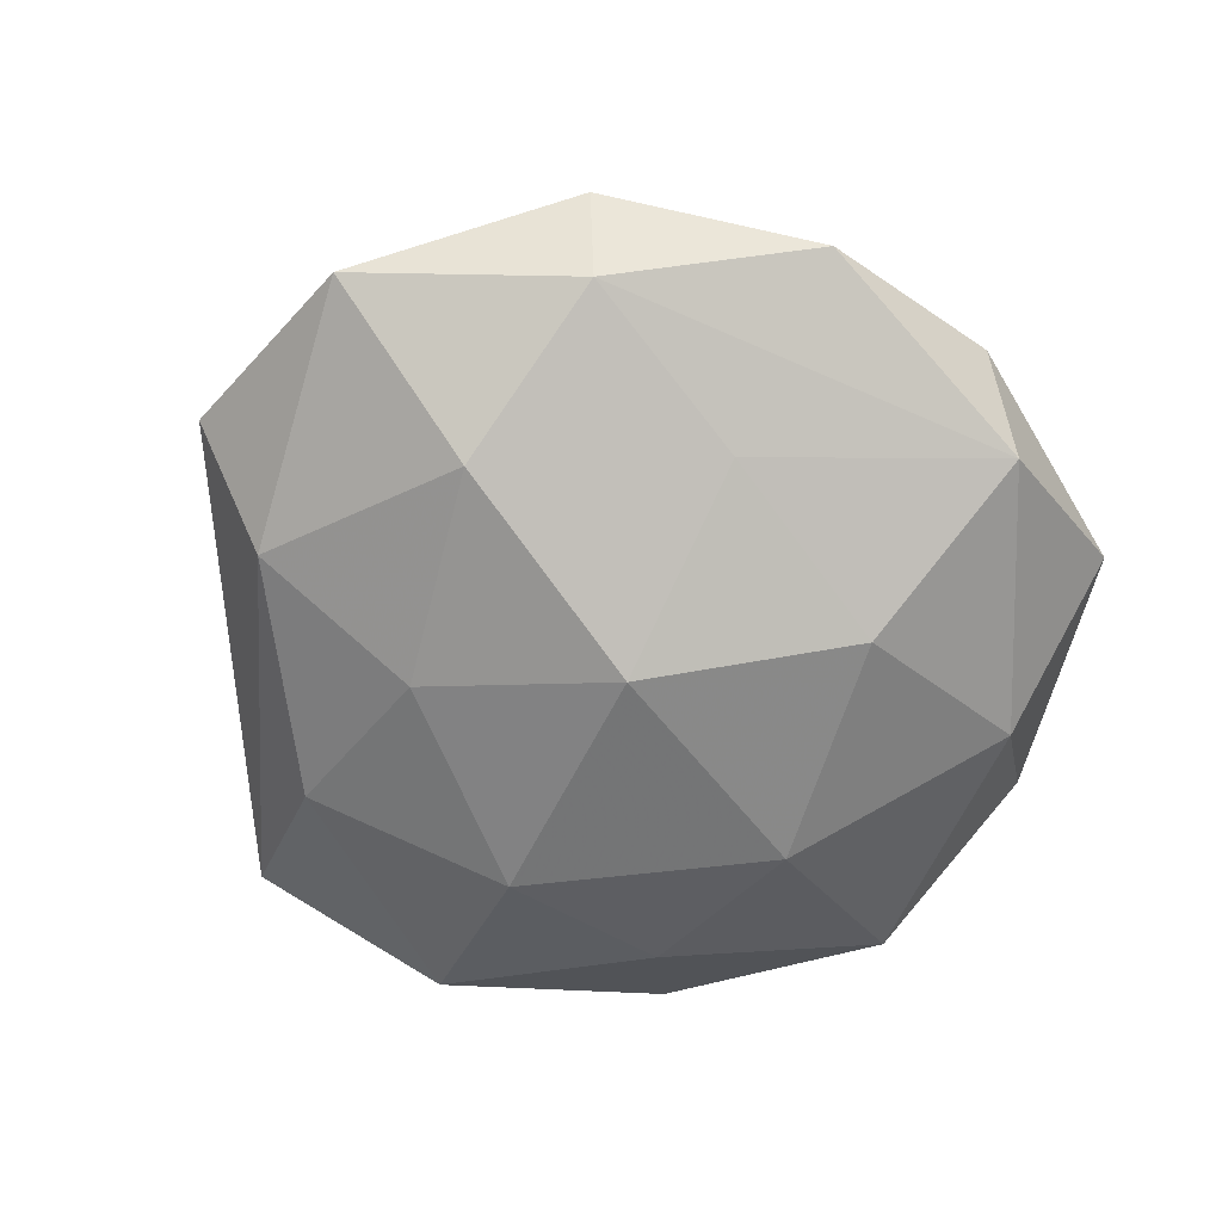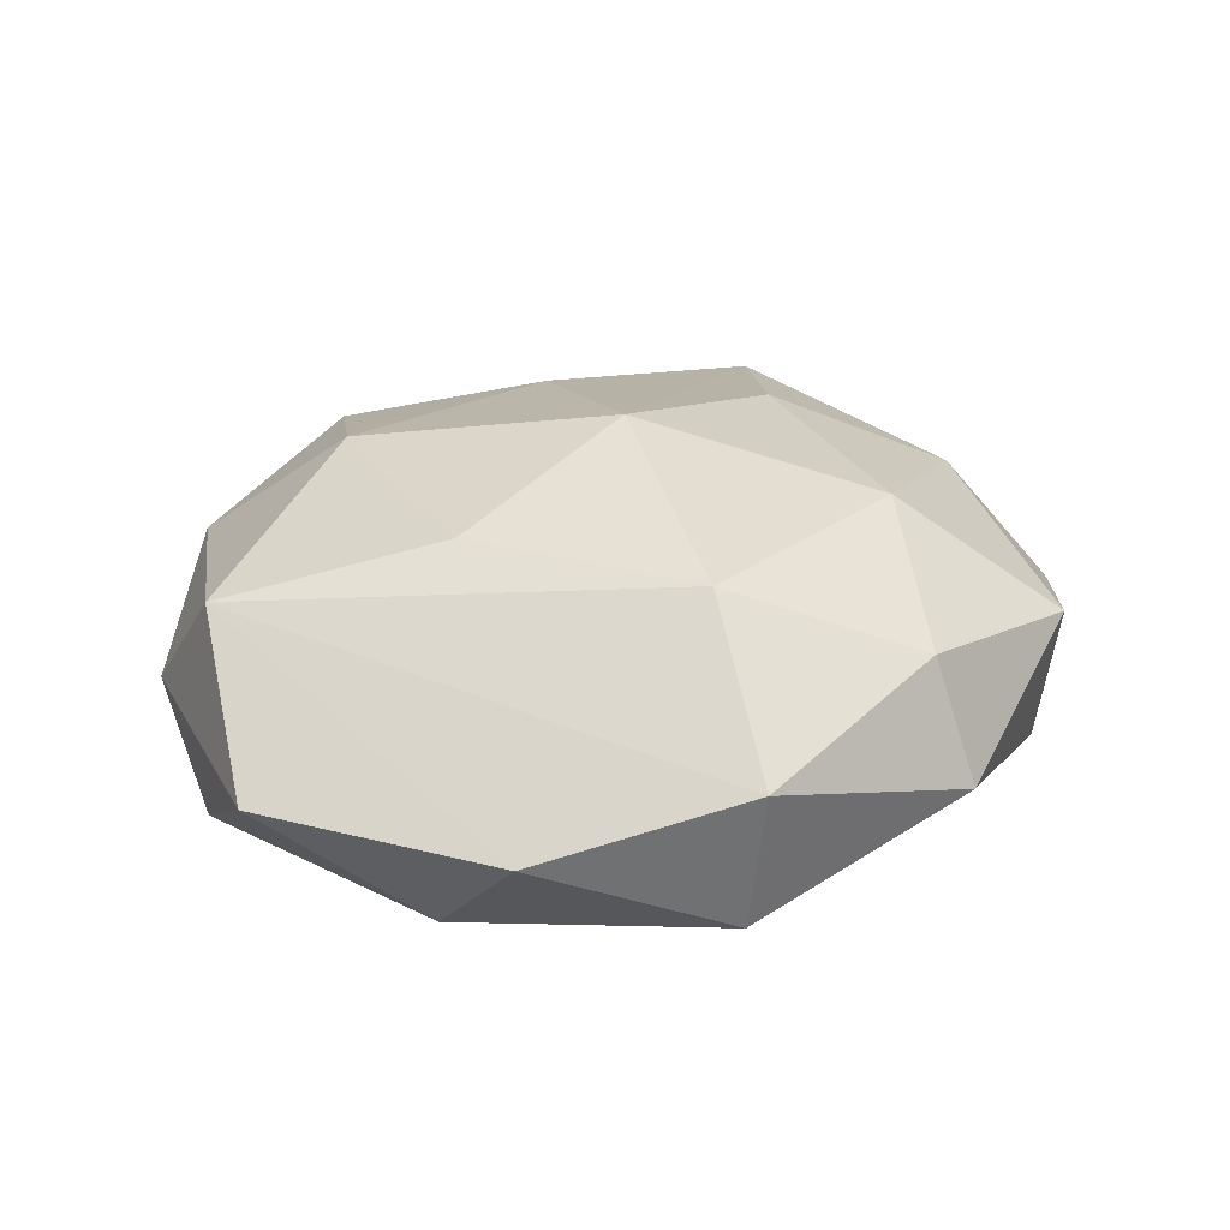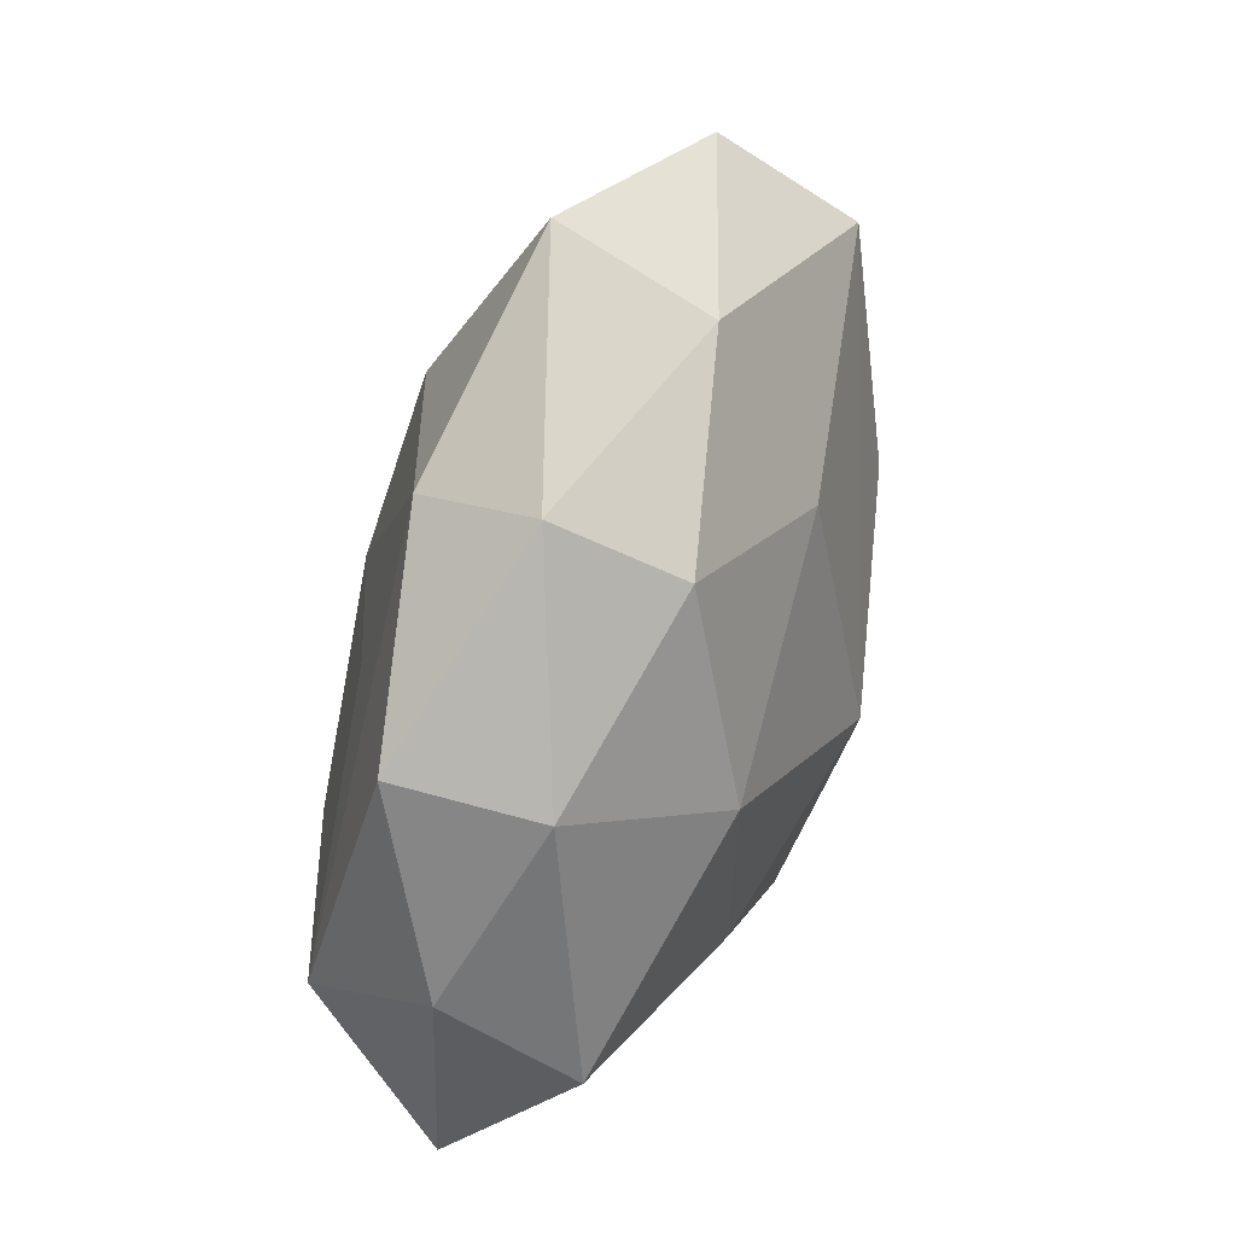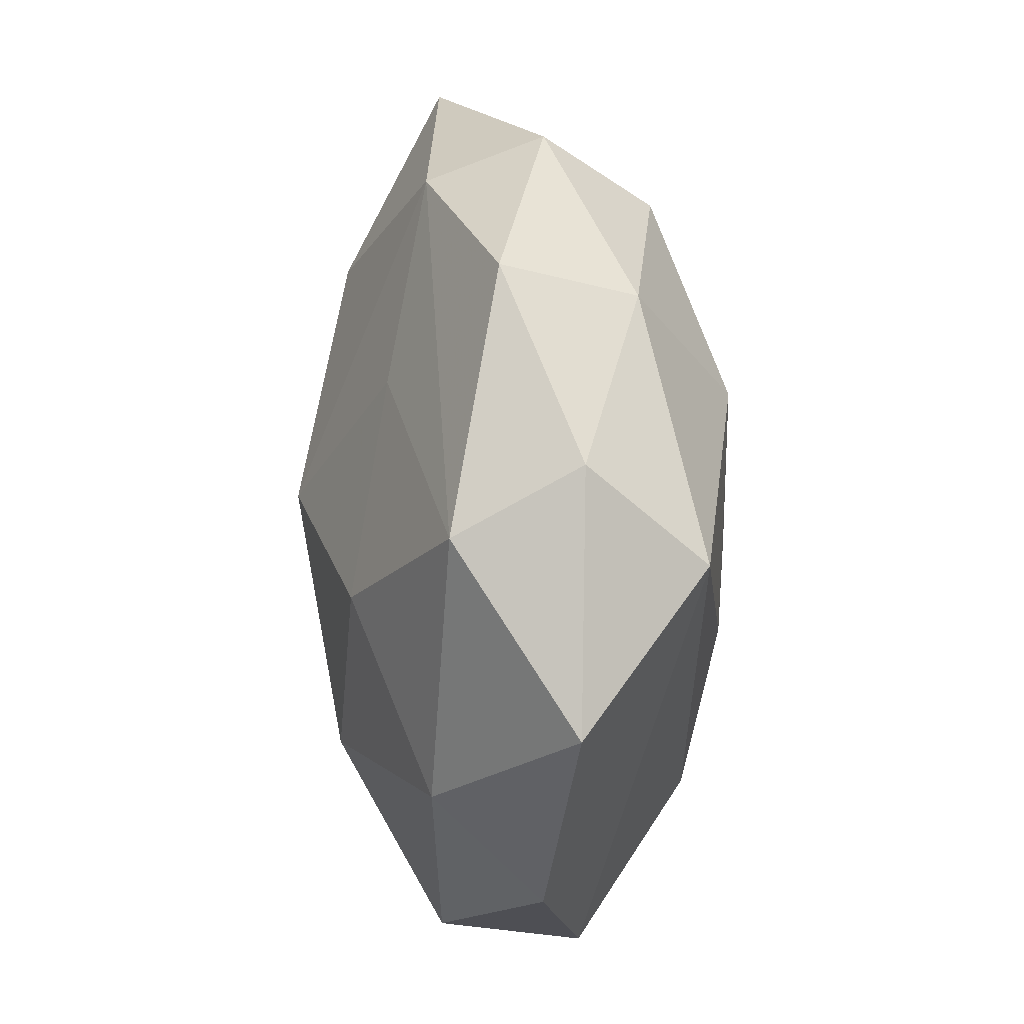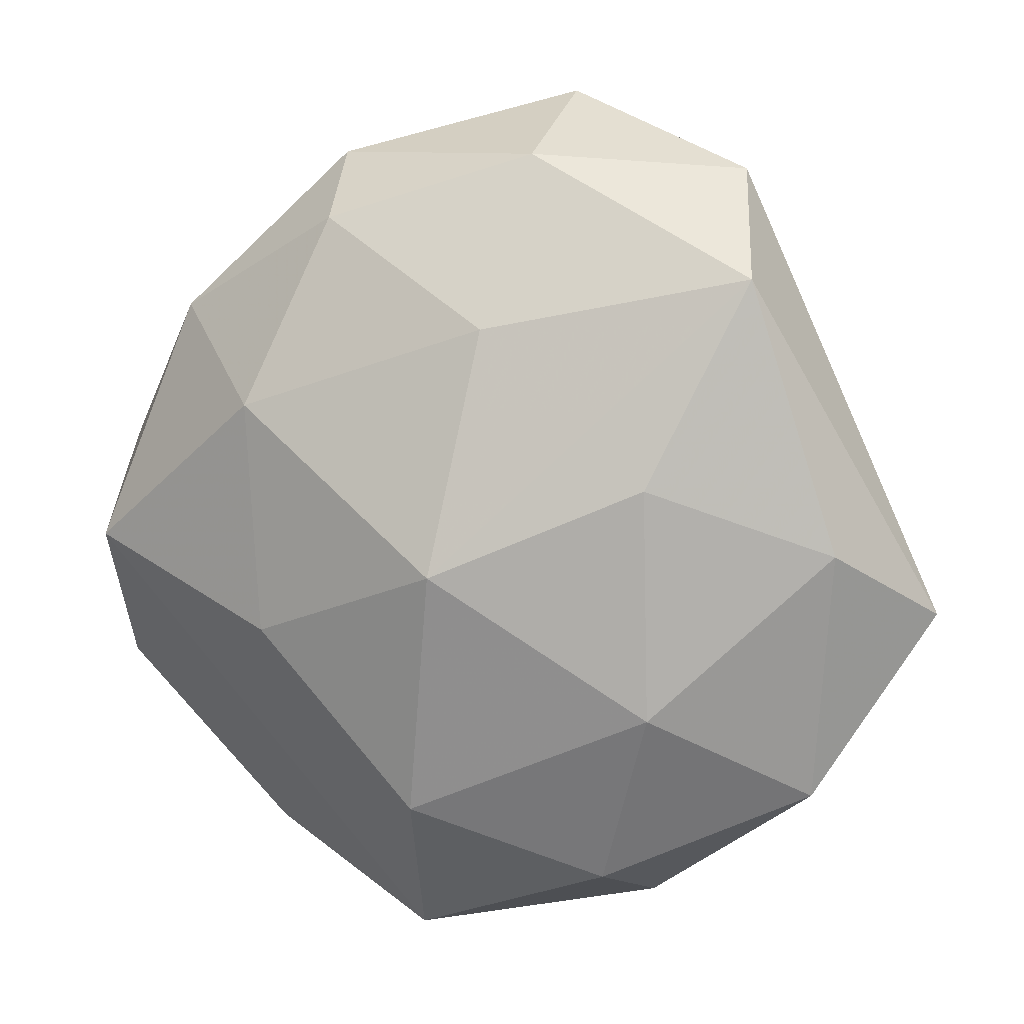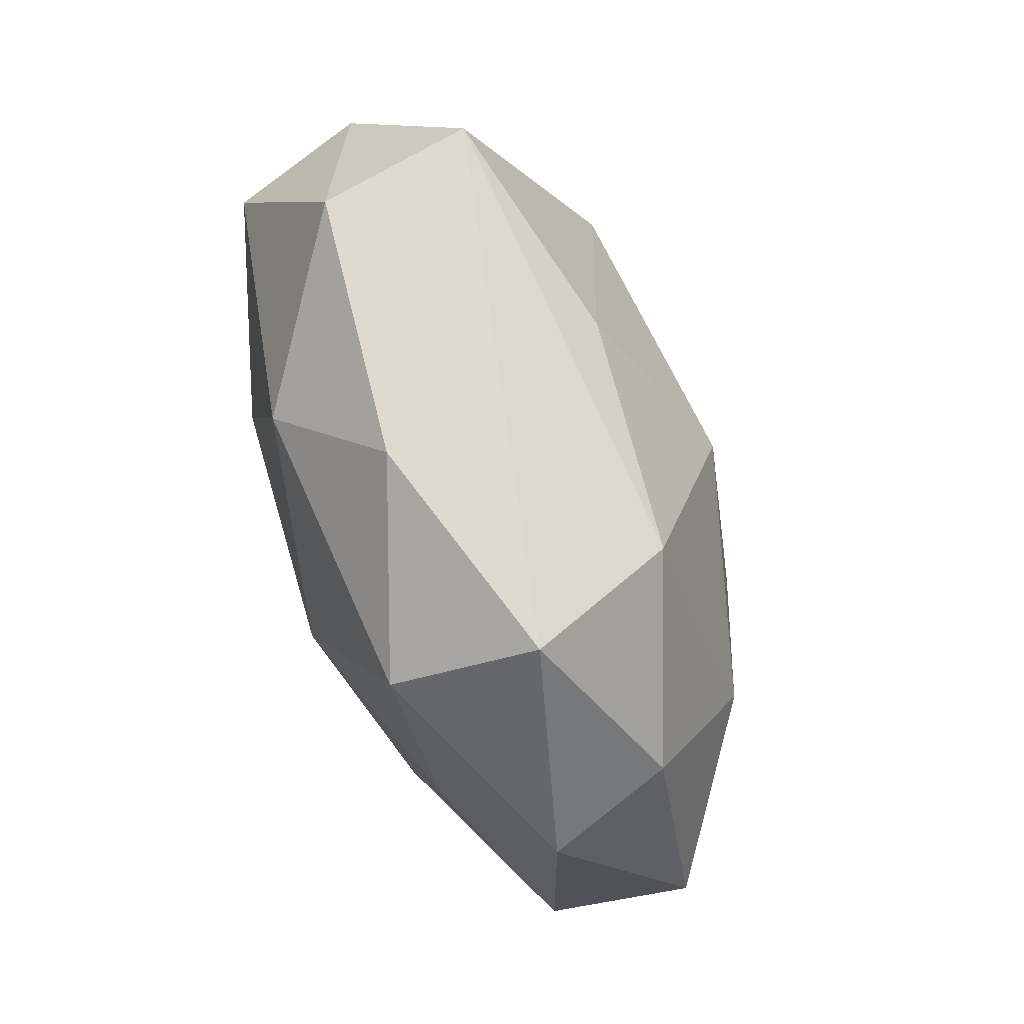
<metadata>
{"format":"obj","ext":"obj","renderer":"f3d","projection":"perspective","resolution":1024,"background":"white","views":[{"elev":-66.2,"azim":-151.6,"up":"+Z"},{"elev":28.0,"azim":-26.5,"up":"+Z"},{"elev":55.2,"azim":-69.7,"up":"+Y"},{"elev":3.0,"azim":-97.4,"up":"+Y"},{"elev":9.2,"azim":20.0,"up":"+Y"},{"elev":-62.2,"azim":-67.2,"up":"+Y"}]}
</metadata>
<code>
v 0.007396 0.05308 -0.008284
v -0.007209 -0.05025 0.007144
v -0.01615 0.03808 0.01409
v -0.03297 -0.02806 -0.01329
v -0.007897 -0.04772 -0.00963
v 0.02012 -0.04579 -0.002043
v -0.01717 0.04058 -0.01227
v 0.02981 0.03063 -0.0131
v -0.05075 -0.01972 0.0005885
v 0.005036 0.02574 0.01938
v -0.04768 0.001335 -0.01282
v -0.02157 0.0175 -0.01715
v -0.02538 -0.006621 -0.0216
v 0.04048 -0.02731 -0.01046
v 0.02322 -0.01408 -0.02204
v -0.04704 -0.0018 0.01481
v 0.05469 -0.008304 -0.002273
v 0.04038 0.002981 -0.01359
v -0.02994 -0.0407 -0.000464
v 0.02102 0.01183 -0.02041
v -0.01939 0.04564 0.001038
v -0.005357 -0.02581 -0.02162
v -0.02397 0.0161 0.0218
v -0.03754 0.02682 0.008791
v 0.03551 0.03181 0.01332
v 0.01515 -0.03421 -0.01413
v 0.003322 0.03104 -0.02002
v -0.04946 0.008984 0.001153
v 0.03113 0.04389 -0.000484
v 0.001277 -0.002307 0.02677
v 0.02521 0.008117 0.02051
v 0.02539 -0.01891 0.01915
v 0.04526 0.000239 0.01124
v -0.001211 0.003709 -0.02644
v 0.007303 0.04558 0.007987
v -0.02265 -0.01114 0.02101
v 0.01778 -0.04043 0.01174
v 0.04182 -0.02958 0.005983
v -0.003561 -0.03173 0.02052
v -0.04029 0.03002 -0.006695
f 2 5 6
f 34 15 22
f 9 11 4
f 4 22 5
f 6 14 38
f 38 14 17
f 17 14 18
f 18 14 15
f 17 25 33
f 33 38 17
f 32 38 33
f 5 2 19
f 9 4 19
f 19 4 5
f 19 16 9
f 19 2 16
f 16 2 39
f 39 32 30
f 13 4 11
f 22 4 13
f 34 22 13
f 16 23 24
f 21 40 24
f 35 1 21
f 28 40 11
f 28 11 9
f 9 16 28
f 16 24 28
f 28 24 40
f 11 40 7
f 7 27 34
f 7 1 27
f 7 40 21
f 21 1 7
f 6 5 26
f 26 14 6
f 15 14 26
f 5 22 26
f 26 22 15
f 34 27 20
f 20 15 34
f 20 18 15
f 32 33 31
f 31 33 25
f 30 32 31
f 31 25 30
f 29 25 17
f 29 35 25
f 1 35 29
f 36 39 30
f 16 39 36
f 30 23 36
f 36 23 16
f 37 38 32
f 32 39 37
f 37 39 2
f 37 2 6
f 6 38 37
f 21 24 3
f 3 24 23
f 3 35 21
f 12 7 34
f 11 7 12
f 34 13 12
f 12 13 11
f 17 18 8
f 8 29 17
f 18 20 8
f 1 29 8
f 27 1 8
f 8 20 27
f 25 35 10
f 35 3 10
f 30 25 10
f 10 23 30
f 10 3 23

</code>
